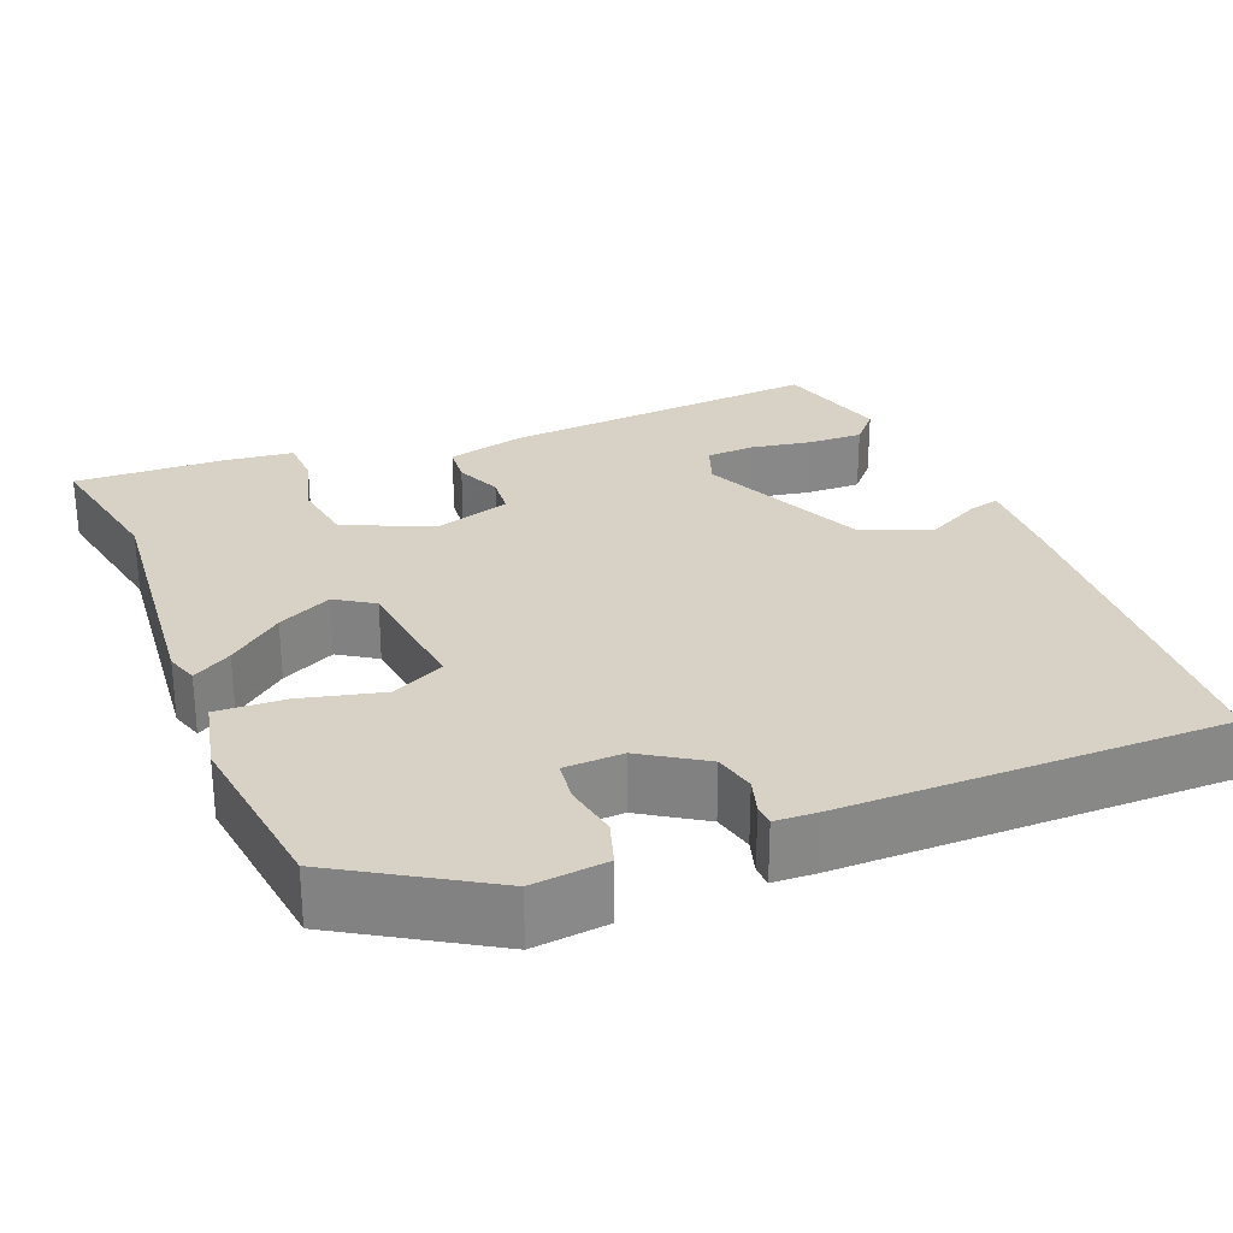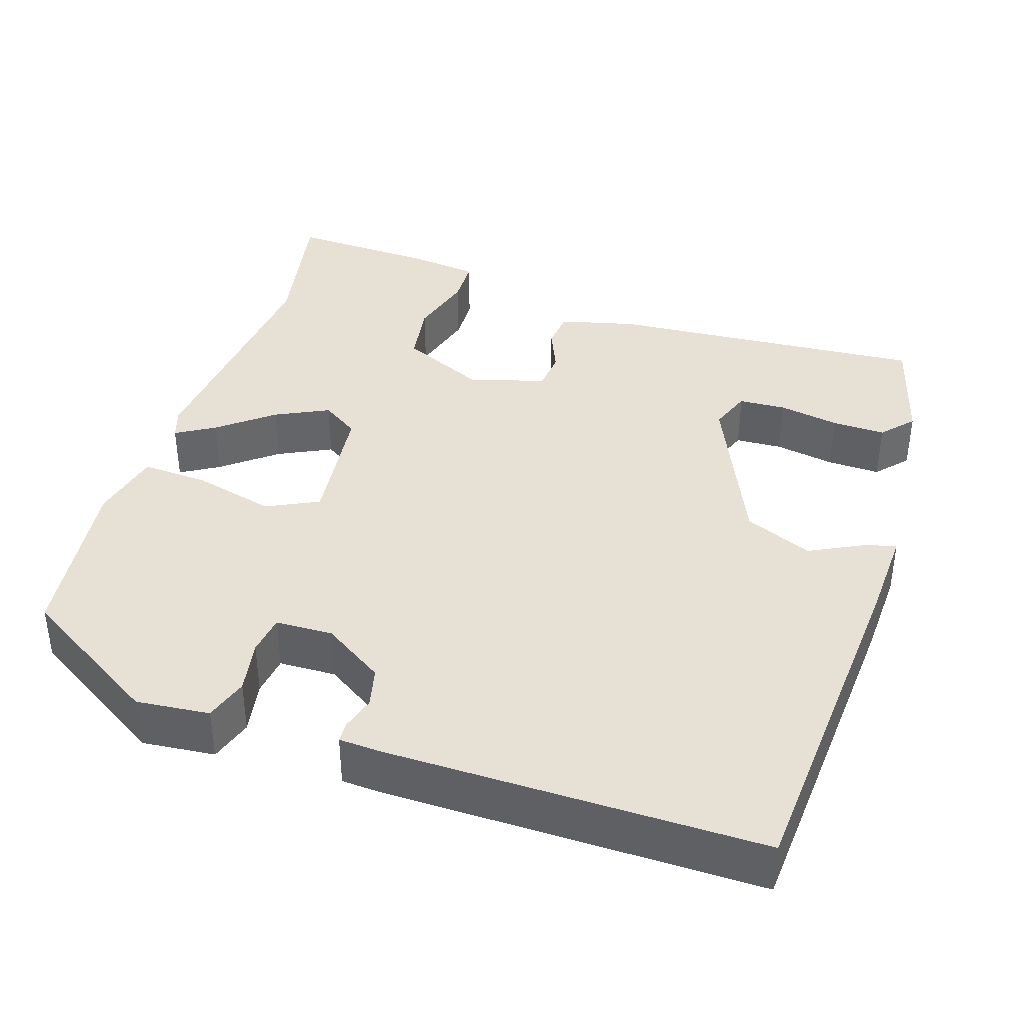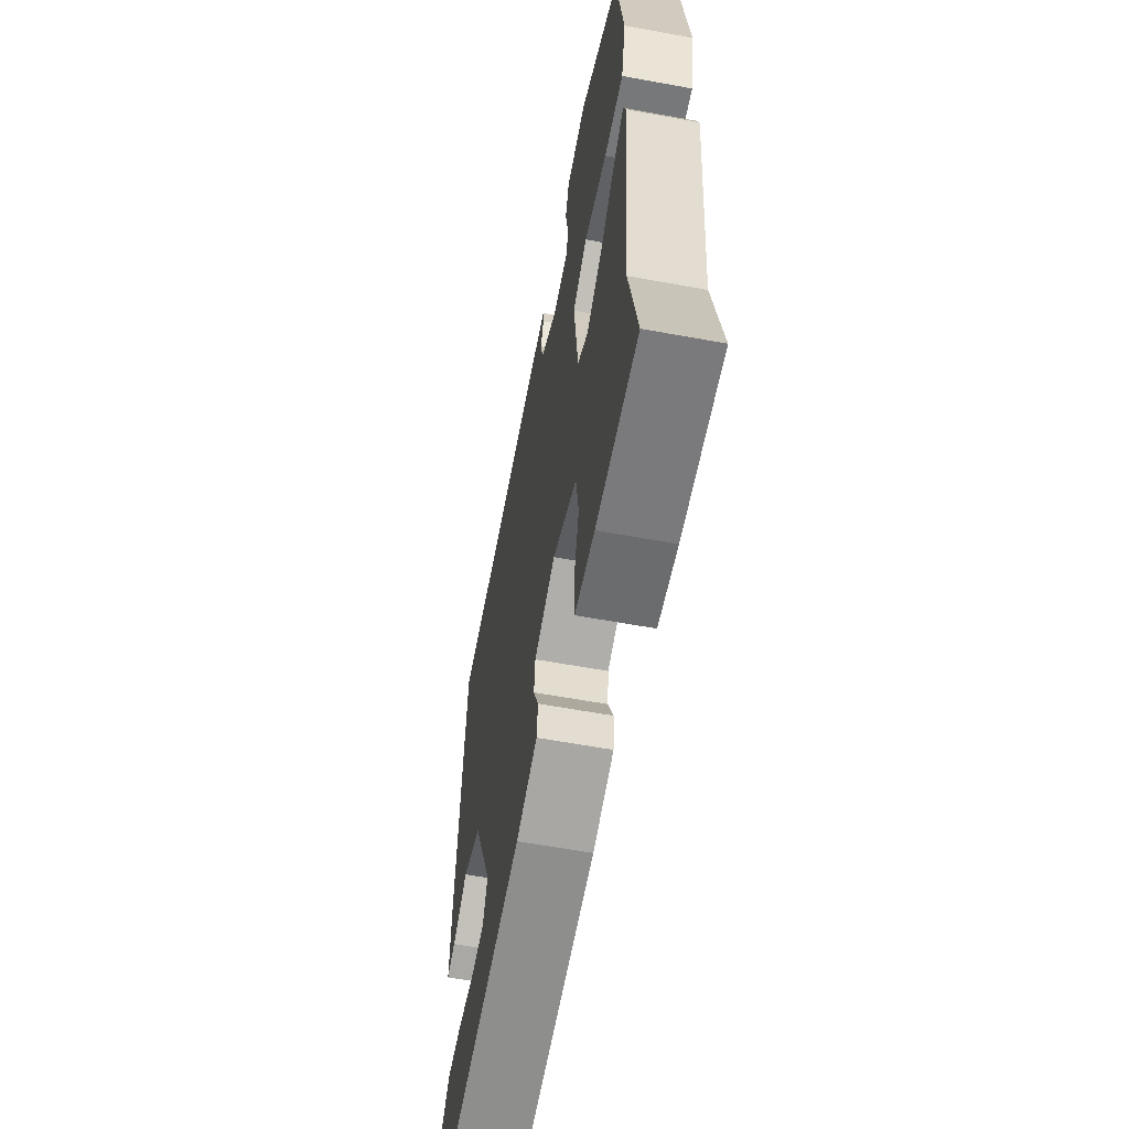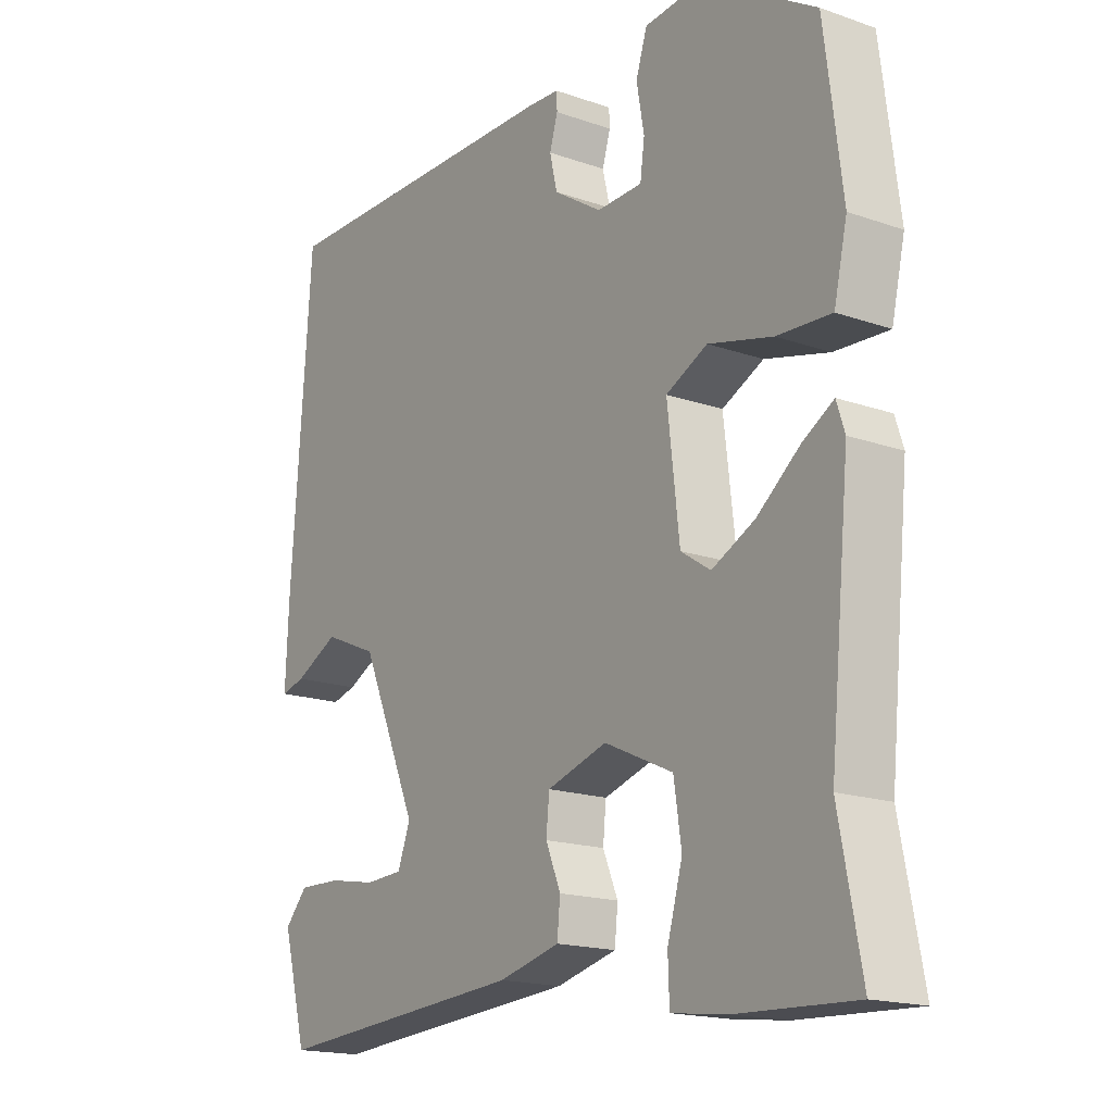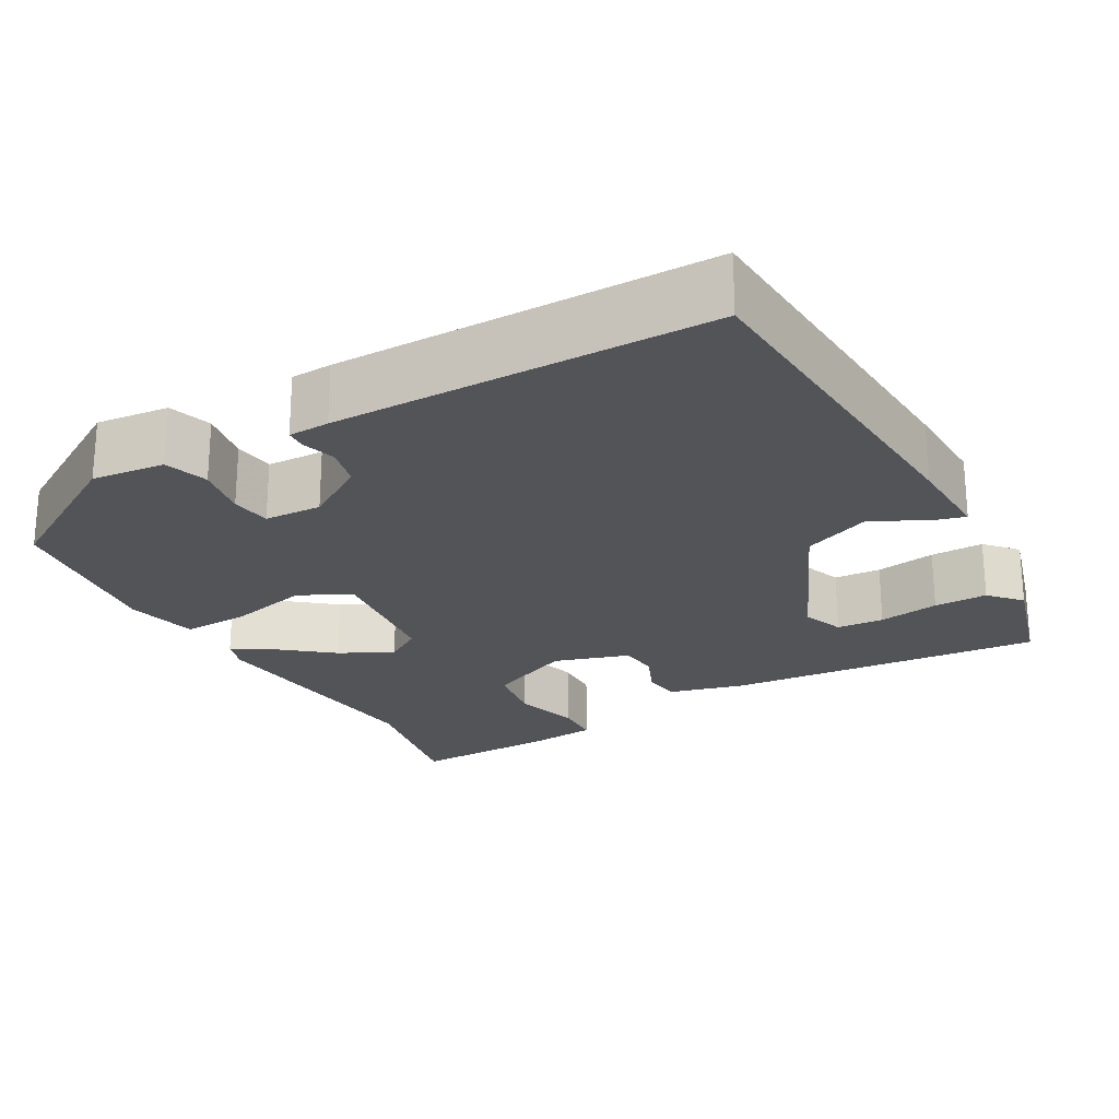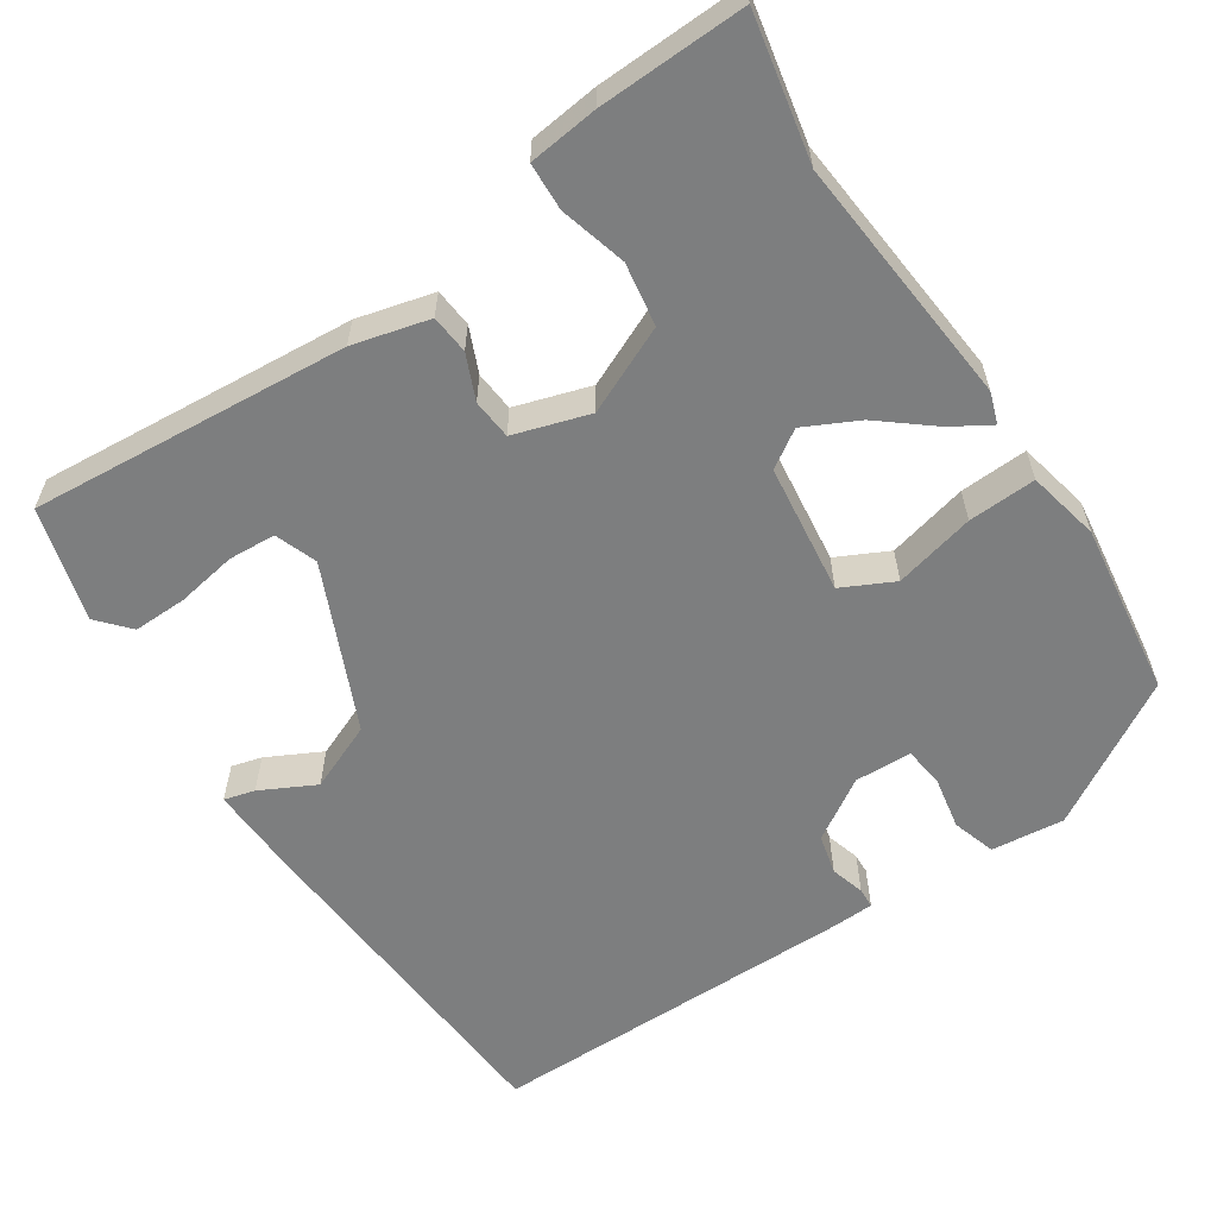
<metadata>
{"format":"obj","ext":"obj","renderer":"f3d","projection":"perspective","resolution":1024,"background":"white","views":[{"elev":27.5,"azim":-22.3,"up":"+Y"},{"elev":39.0,"azim":17.8,"up":"+Y"},{"elev":-60.7,"azim":-100.6,"up":"+Z"},{"elev":-17.3,"azim":-124.8,"up":"+Z"},{"elev":-23.1,"azim":28.8,"up":"+Y"},{"elev":-59.3,"azim":-147.0,"up":"+Y"}]}
</metadata>
<code>
v -0.508 0.07 -0.541
v -0.473 0.07 -0.358
v -0.505 0.07 -0.039
v -0.492 0.07 0.001
v -0.443 0.07 -0.028
v -0.375 0.07 -0.082
v -0.307 0.07 -0.115
v -0.26 0.07 -0.084
v -0.241 0.07 0.082
v -0.307 0.07 0.114
v -0.409 0.07 0.088
v -0.495 0.07 0.083
v -0.516 0.07 0.175
v -0.488 0.07 0.396
v -0.308 0.07 0.507
v -0.215 0.07 0.498
v -0.197 0.07 0.443
v -0.209 0.07 0.375
v -0.202 0.07 0.324
v -0.129 0.07 0.322
v -0.052 0.07 0.372
v -0.04 0.07 0.423
v -0.053 0.07 0.466
v -0.052 0.07 0.492
v 0 0.07 0.495
v 0.476 0.07 0.5
v 0.508 0.07 0.052
v 0.513 0.07 -0.062
v 0.474 0.07 -0.052
v 0.404 0.07 -0.017
v 0.318 0.07 -0.054
v 0.227 0.07 -0.263
v 0.247 0.07 -0.316
v 0.307 0.07 -0.319
v 0.384 0.07 -0.305
v 0.452 0.07 -0.303
v 0.488 0.07 -0.343
v 0.449 0.07 -0.487
v 0.044 0.07 -0.458
v -0.053 0.07 -0.434
v -0.058 0.07 -0.385
v -0.034 0.07 -0.328
v -0.039 0.07 -0.277
v -0.135 0.07 -0.248
v -0.244 0.07 -0.298
v -0.256 0.07 -0.378
v -0.232 0.07 -0.462
v -0.234 0.07 -0.522
v -0.322 0.07 -0.533
v -0.508 0 -0.541
v -0.473 0 -0.358
v -0.505 0 -0.039
v -0.492 0 0.001
v -0.443 0 -0.028
v -0.375 0 -0.082
v -0.307 0 -0.115
v -0.26 0 -0.084
v -0.241 0 0.082
v -0.307 0 0.114
v -0.409 0 0.088
v -0.495 0 0.083
v -0.516 0 0.175
v -0.488 0 0.396
v -0.308 0 0.507
v -0.215 0 0.498
v -0.197 0 0.443
v -0.209 0 0.375
v -0.202 0 0.324
v -0.129 0 0.322
v -0.052 0 0.372
v -0.04 0 0.423
v -0.053 0 0.466
v -0.052 0 0.492
v 0 0 0.495
v 0.476 0 0.5
v 0.508 0 0.052
v 0.513 0 -0.062
v 0.474 0 -0.052
v 0.404 0 -0.017
v 0.318 0 -0.054
v 0.227 0 -0.263
v 0.247 0 -0.316
v 0.307 0 -0.319
v 0.384 0 -0.305
v 0.452 0 -0.303
v 0.488 0 -0.343
v 0.449 0 -0.487
v 0.044 0 -0.458
v -0.053 0 -0.434
v -0.058 0 -0.385
v -0.034 0 -0.328
v -0.039 0 -0.277
v -0.135 0 -0.248
v -0.244 0 -0.298
v -0.256 0 -0.378
v -0.232 0 -0.462
v -0.234 0 -0.522
v -0.322 0 -0.533
f 49 1 2
f 48 49 2
f 47 48 2
f 46 47 2
f 4 5 6
f 3 4 6
f 2 3 6
f 46 2 6
f 45 46 6
f 44 45 6 7
f 43 44 7 8
f 40 41 42
f 39 40 42
f 38 39 42
f 37 38 42
f 34 35 36 37
f 33 34 37 42
f 32 33 42 43
f 28 29 30
f 27 28 30
f 26 27 30
f 25 26 30
f 24 25 30
f 23 24 30
f 22 23 30
f 21 22 30 31
f 43 8 9
f 32 43 9
f 31 32 9
f 21 31 9
f 20 21 9
f 16 17 18
f 15 16 18
f 14 15 18
f 13 14 18
f 12 13 18
f 11 12 18
f 10 11 18
f 19 20 9 10
f 10 18 19
f 51 50 98
f 51 98 97
f 51 97 96
f 51 96 95
f 55 54 53
f 55 53 52
f 55 52 51
f 55 51 95
f 55 95 94
f 56 55 94 93
f 57 56 93 92
f 91 90 89
f 91 89 88
f 91 88 87
f 91 87 86
f 86 85 84 83
f 91 86 83 82
f 92 91 82 81
f 79 78 77
f 79 77 76
f 79 76 75
f 79 75 74
f 79 74 73
f 79 73 72
f 79 72 71
f 80 79 71 70
f 58 57 92
f 58 92 81
f 58 81 80
f 58 80 70
f 58 70 69
f 67 66 65
f 67 65 64
f 67 64 63
f 67 63 62
f 67 62 61
f 67 61 60
f 67 60 59
f 59 58 69 68
f 68 67 59
f 1 50 51 2
f 2 51 52 3
f 3 52 53 4
f 4 53 54 5
f 5 54 55 6
f 6 55 56 7
f 7 56 57 8
f 8 57 58 9
f 9 58 59 10
f 10 59 60 11
f 11 60 61 12
f 12 61 62 13
f 13 62 63 14
f 14 63 64 15
f 15 64 65 16
f 16 65 66 17
f 17 66 67 18
f 18 67 68 19
f 19 68 69 20
f 20 69 70 21
f 21 70 71 22
f 22 71 72 23
f 23 72 73 24
f 24 73 74 25
f 25 74 75 26
f 26 75 76 27
f 27 76 77 28
f 28 77 78 29
f 29 78 79 30
f 30 79 80 31
f 31 80 81 32
f 32 81 82 33
f 33 82 83 34
f 34 83 84 35
f 35 84 85 36
f 36 85 86 37
f 37 86 87 38
f 38 87 88 39
f 39 88 89 40
f 40 89 90 41
f 41 90 91 42
f 42 91 92 43
f 43 92 93 44
f 44 93 94 45
f 45 94 95 46
f 46 95 96 47
f 47 96 97 48
f 48 97 98 49
f 49 98 50 1

</code>
